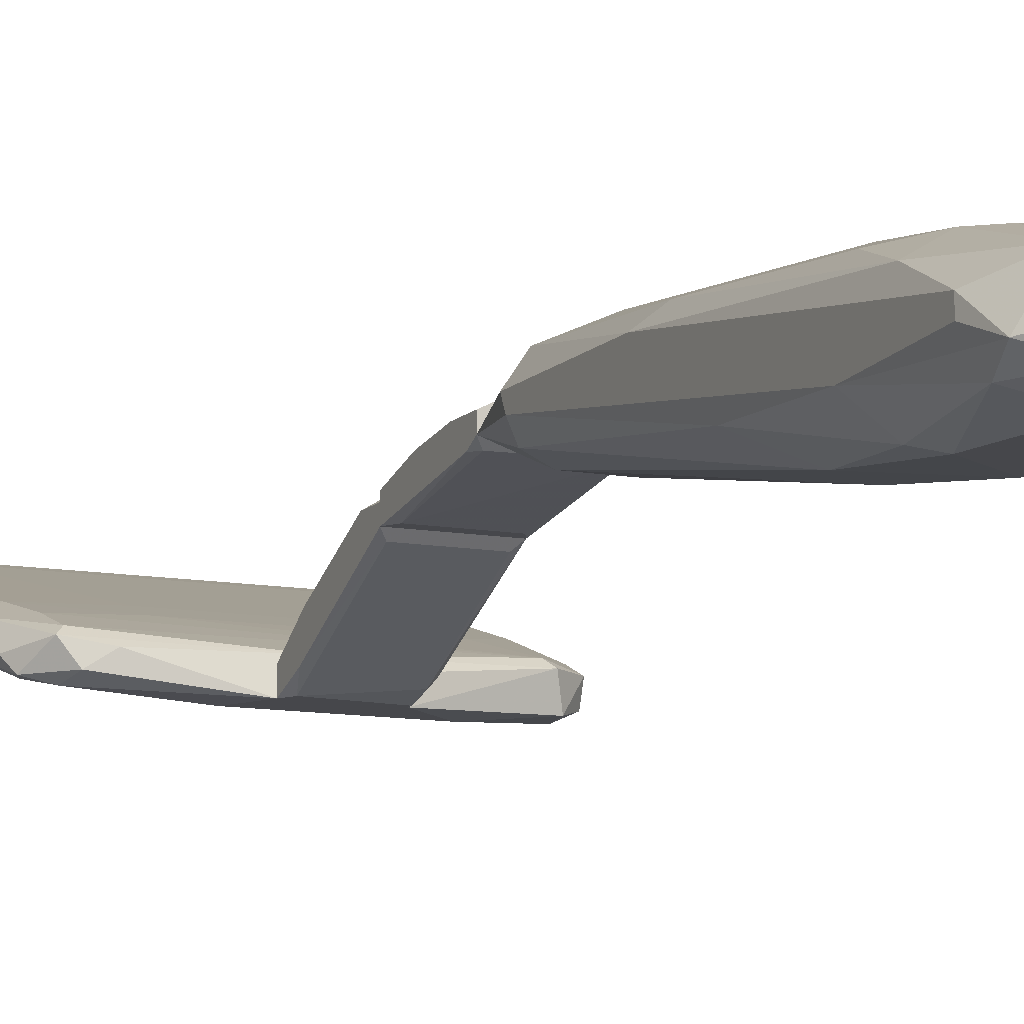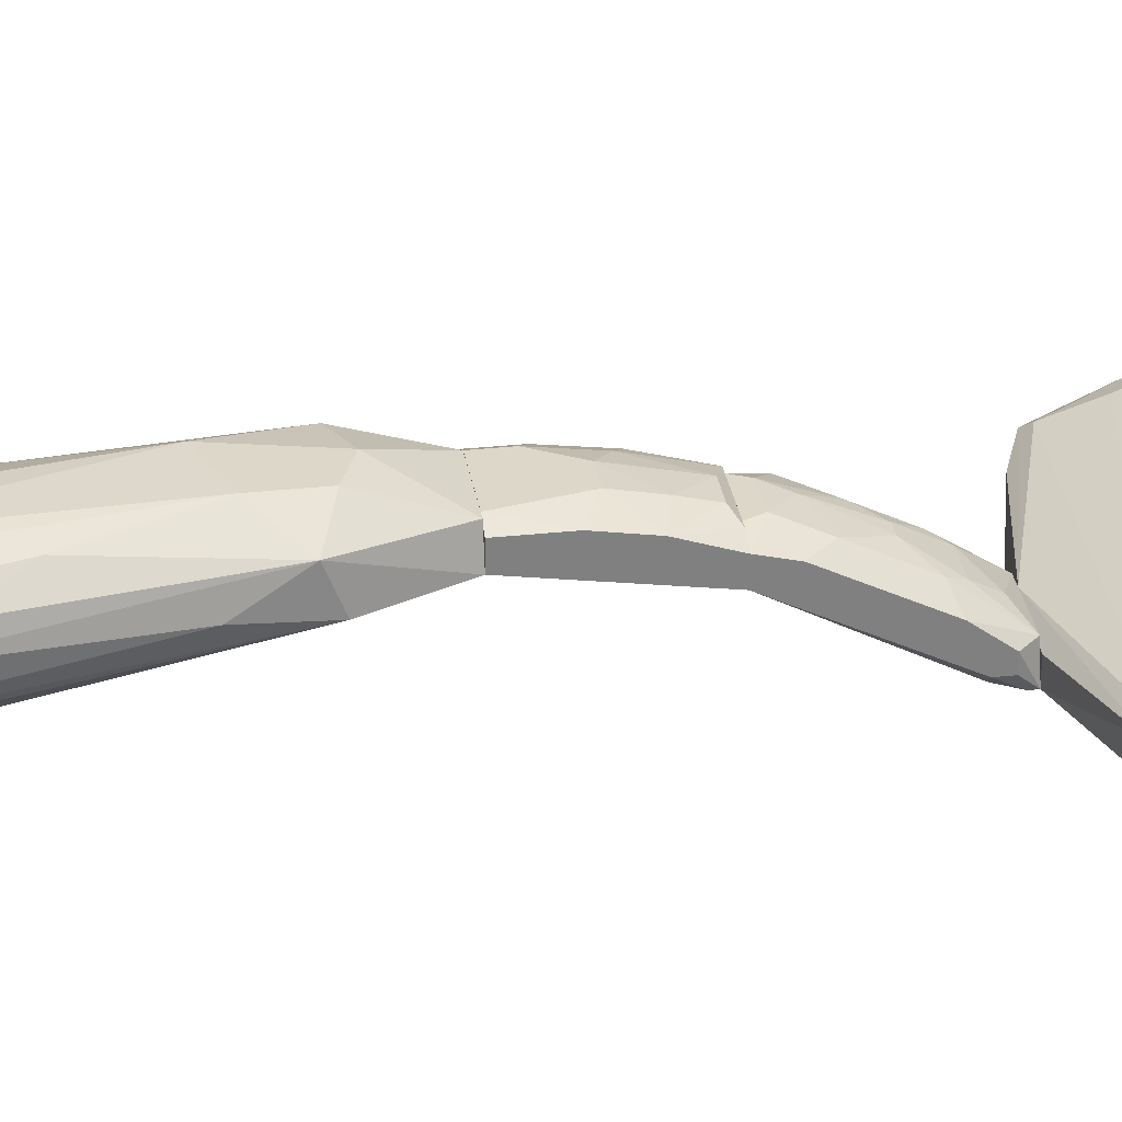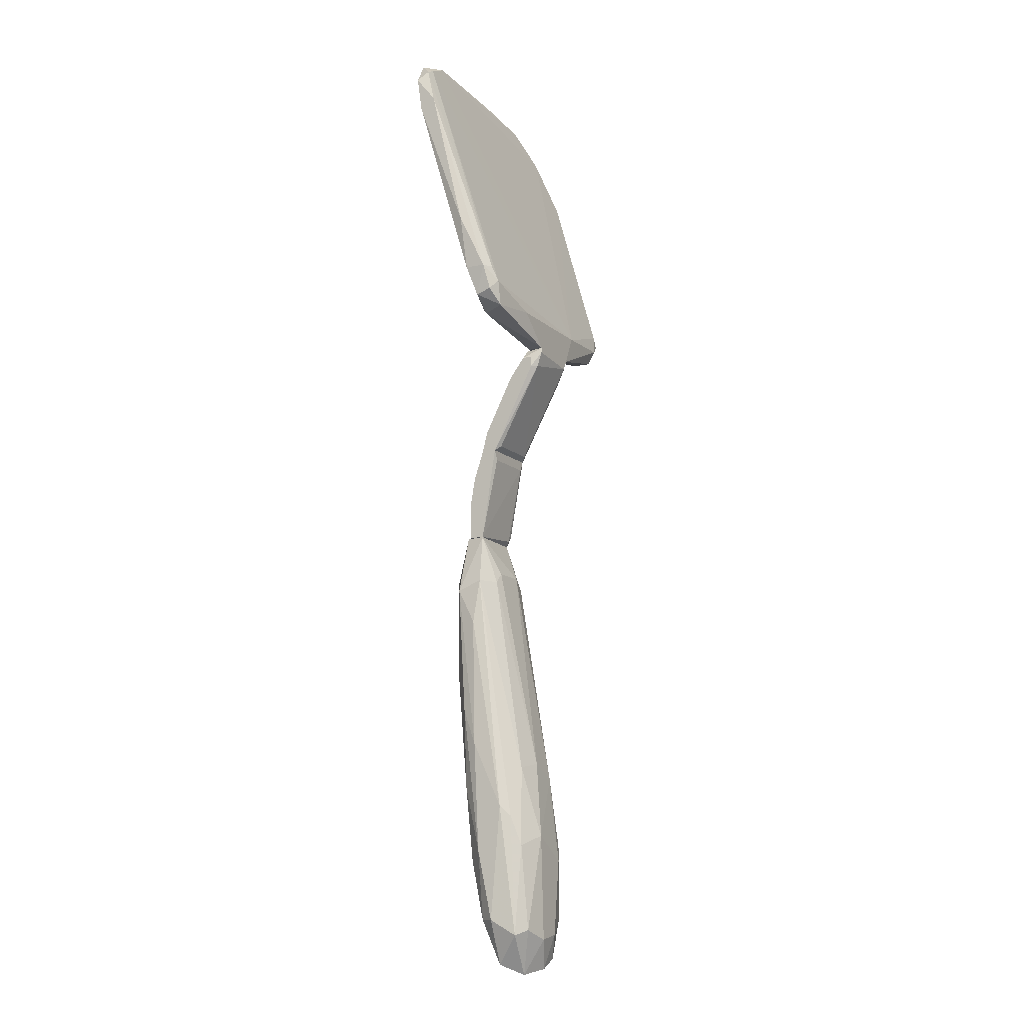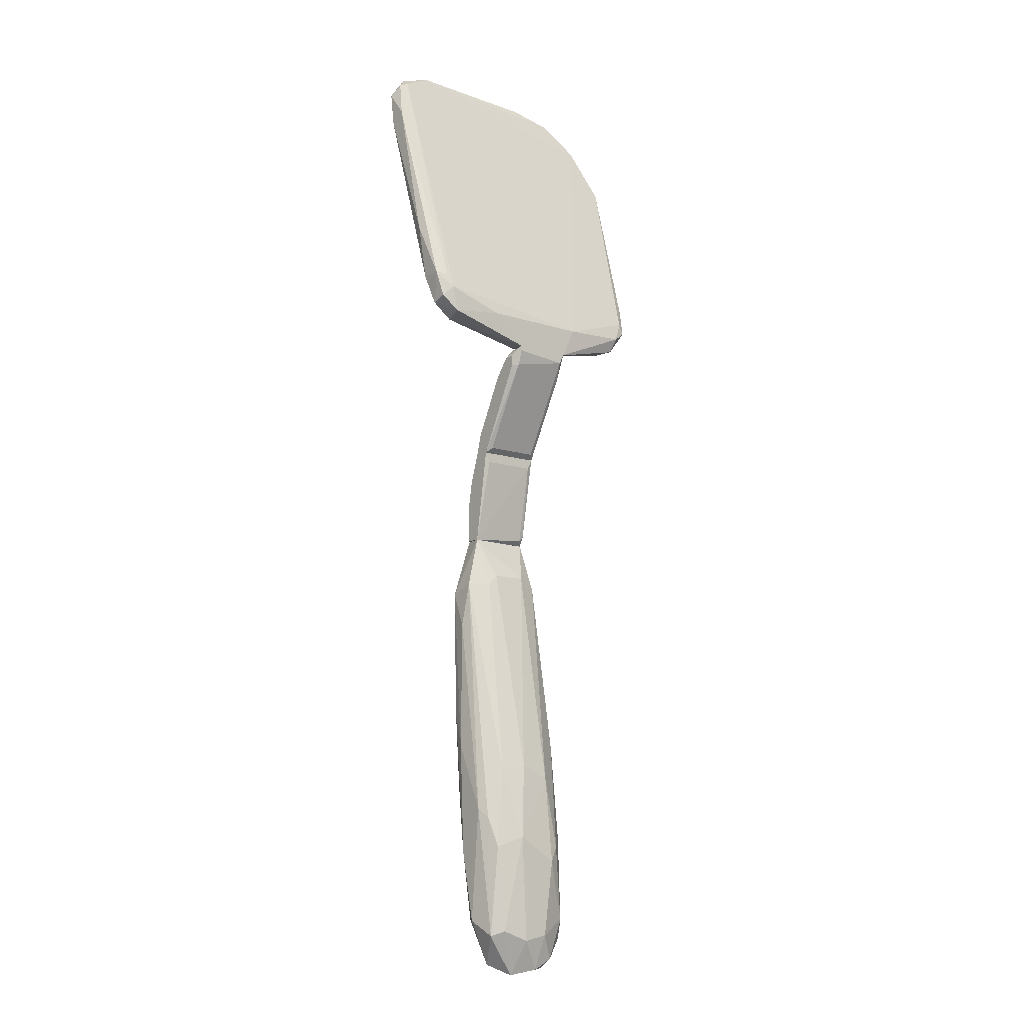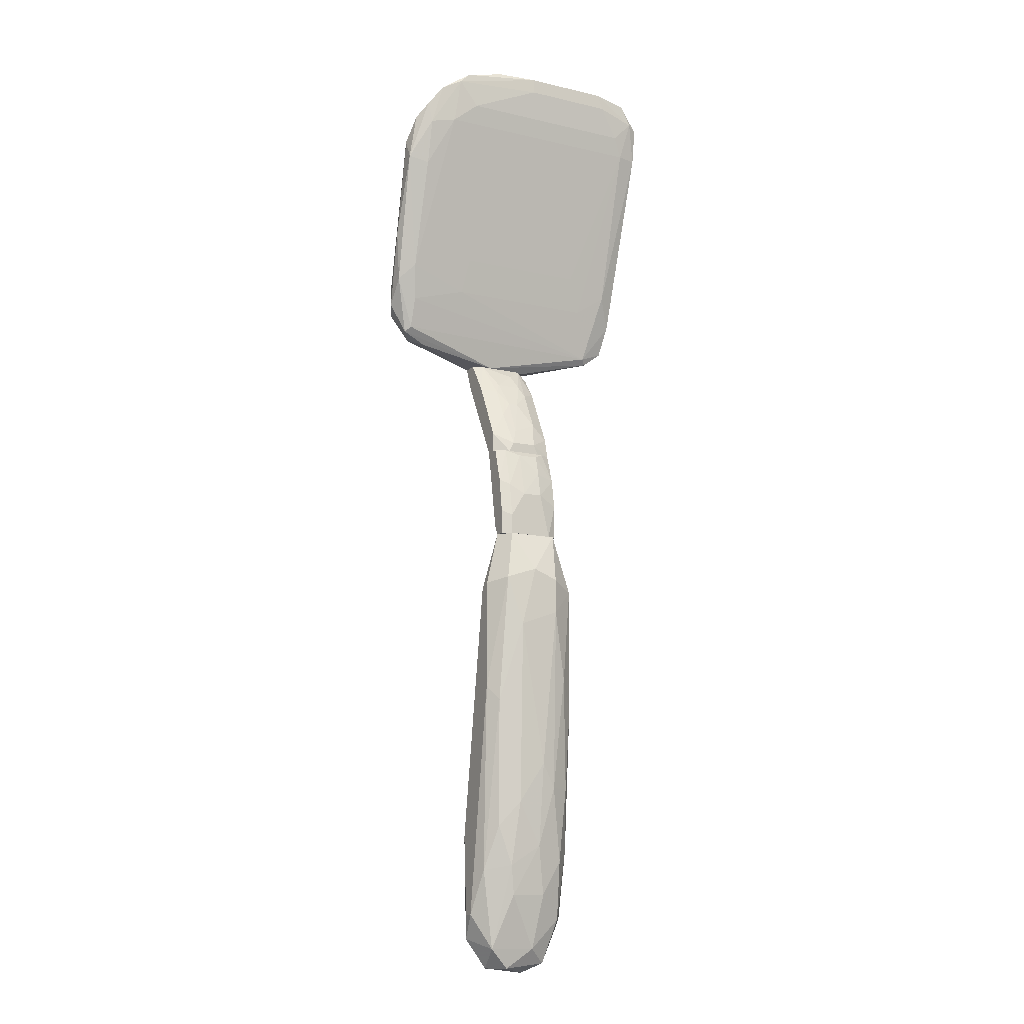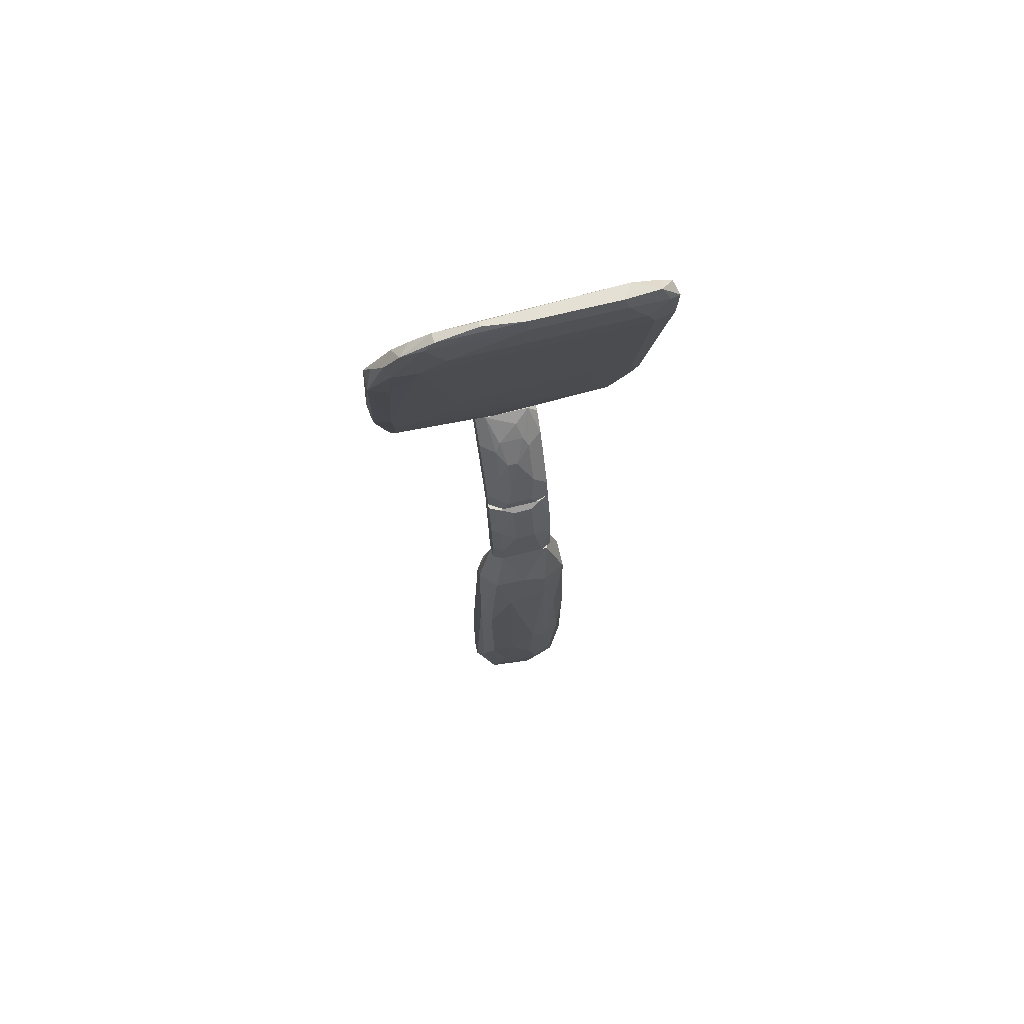
<metadata>
{"format":"obj","ext":"obj","renderer":"f3d","projection":"perspective","resolution":1024,"background":"white","views":[{"elev":-10.8,"azim":-24.6,"up":"+Z"},{"elev":30.3,"azim":81.1,"up":"+Z"},{"elev":-12.1,"azim":118.0,"up":"+Y"},{"elev":-10.7,"azim":140.3,"up":"+Y"},{"elev":-12.8,"azim":-28.3,"up":"+Y"},{"elev":65.2,"azim":-14.5,"up":"+Y"}]}
</metadata>
<code>
o convex_0
v 0.0328 0.07153 0.009142
v -0.0358 0.07398 0.01037
v -0.03457 0.0556 0.004242
v 0.02422 0.04825 0.006689
v 0.02055 0.1168 0.02507
v 0.02789 0.05438 0.000565
v -0.026 0.1144 0.02016
v -0.0309 0.09234 0.01894
v 0.02911 0.1168 0.02016
v -0.01253 0.04947 -0.000662
v -0.02968 0.04947 0.006689
v 0.02789 0.1046 0.02261
v 0.005839 0.04211 -0.000662
v -0.02477 0.1046 0.02261
v -0.0358 0.09846 0.01526
v -0.0113 0.1205 0.02384
v -0.02968 0.05069 0.000565
v -0.003951 0.04211 0.004242
v 0.0328 0.1046 0.02139
v -0.0162 0.0605 0.01037
v 0.03034 0.05069 0.005466
v -0.03213 0.1083 0.02139
v 0.0328 0.107 0.01771
v -0.008846 0.04211 -0.000662
v 0.02177 0.1205 0.02139
v -0.0358 0.09357 0.01772
v -0.02355 0.1156 0.02384
v 0.02789 0.1193 0.02384
v 0.02667 0.04825 0.000565
v 0.03157 0.05805 0.003018
v 0.02789 0.0654 0.01159
v -0.0309 0.04825 0.005466
v -0.03213 0.0556 0.001789
v -0.02968 0.1107 0.01894
v -0.03457 0.06172 0.009142
v 0.01687 0.06907 0.01281
v -0.0015 0.1205 0.02507
v -0.01865 0.1095 0.02384
v -0.0309 0.0654 0.01159
v 0.02545 0.04702 0.005466
v 0.03157 0.05805 0.007916
v -0.02109 0.1181 0.02139
v 0.0328 0.1132 0.02261
v 0.01441 0.04947 -0.000662
v -0.02845 0.04702 0.001789
v 0.01932 0.1205 0.02507
v 0.005839 0.04211 0.003015
v 0.02545 0.1095 0.02384
v -0.02477 0.04579 0.004242
v -0.03335 0.05315 0.001789
v 0.03035 0.1144 0.02384
v -0.0015 0.1168 0.02507
v -0.0309 0.1034 0.02139
v -0.01497 0.06907 0.01281
v -0.0113 0.1205 0.02261
v -0.03457 0.1046 0.01894
v 0.03034 0.05192 0.001789
v -0.03457 0.0605 0.004242
v 0.03157 0.1156 0.02016
v 0.02055 0.0605 0.01037
v -0.02845 0.1132 0.02261
v -0.02968 0.05682 0.009142
v 0.02911 0.05805 0.001789
v -0.02109 0.1181 0.02384
f 61 27 64
f 9 6 10
f 4 11 18
f 19 1 23
f 10 13 24
f 17 10 24
f 13 18 24
f 9 10 25
f 15 2 26
f 9 25 28
f 23 1 30
f 19 12 31
f 18 11 32
f 15 10 33
f 10 17 33
f 10 15 34
f 7 25 34
f 25 10 34
f 2 3 35
f 26 2 35
f 3 32 35
f 32 11 35
f 12 14 36
f 25 16 37
f 14 12 38
f 27 14 38
f 14 8 39
f 8 26 39
f 26 35 39
f 4 18 40
f 21 4 40
f 13 29 40
f 29 21 40
f 1 19 41
f 4 21 41
f 21 30 41
f 30 1 41
f 19 31 41
f 31 4 41
f 25 7 42
f 19 23 43
f 10 6 44
f 13 10 44
f 29 13 44
f 6 29 44
f 17 24 45
f 28 25 46
f 37 5 46
f 25 37 46
f 18 13 47
f 40 18 47
f 13 40 47
f 5 38 48
f 38 12 48
f 24 18 49
f 18 32 49
f 45 24 49
f 32 45 49
f 32 3 50
f 33 17 50
f 17 45 50
f 45 32 50
f 12 19 51
f 19 43 51
f 43 28 51
f 46 5 51
f 28 46 51
f 5 48 51
f 48 12 51
f 5 37 52
f 37 27 52
f 38 5 52
f 27 38 52
f 8 14 53
f 26 8 53
f 22 26 53
f 14 27 53
f 36 14 54
f 20 36 54
f 14 39 54
f 39 20 54
f 16 25 55
f 25 42 55
f 42 16 55
f 15 26 56
f 26 22 56
f 34 15 56
f 29 6 57
f 21 29 57
f 30 21 57
f 6 30 57
f 3 2 58
f 2 15 58
f 15 33 58
f 50 3 58
f 33 50 58
f 9 28 59
f 43 23 59
f 28 43 59
f 20 4 60
f 31 12 60
f 4 31 60
f 12 36 60
f 36 20 60
f 7 34 61
f 42 7 61
f 22 53 61
f 53 27 61
f 56 22 61
f 34 56 61
f 11 4 62
f 4 20 62
f 35 11 62
f 20 39 62
f 39 35 62
f 6 9 63
f 23 30 63
f 30 6 63
f 9 59 63
f 59 23 63
f 37 16 64
f 27 37 64
f 16 42 64
f 42 61 64
o convex_1
v 0.0132 -0.06325 0.01526
v -0.01253 -0.1061 0.007915
v -0.01253 -0.1061 0.01037
v -0.008853 -0.008126 0.01771
v 0.00462 -0.0865 0.000564
v 0.00462 -0.1012 0.01771
v -0.005179 -0.03263 0.02507
v 0.007071 -0.008126 0.01649
v 0.01197 -0.111 0.00424
v 0.00462 -0.02038 0.02507
v -0.007629 -0.08895 0.001789
v -0.001502 -0.1196 0.003015
v -0.01253 -0.02161 0.01894
v -0.008853 -0.08406 0.01894
v -0.005179 -0.01793 0.01282
v -0.002728 -0.1196 0.01159
v 0.01075 -0.1073 0.01404
v 0.01075 -0.02038 0.01526
v 0.005847 -0.07426 0.02139
v 0.01075 -0.02283 0.02139
v -0.0113 -0.06325 0.007915
v 0.01197 -0.08161 0.005466
v -0.008853 -0.02038 0.02384
v -0.002728 -0.111 0.000564
v -0.005179 -0.09386 0.01894
v 0.008297 -0.1184 0.01037
v 0.005847 -0.008126 0.02139
v 0.00217 -0.06814 0.003015
v 0.01075 -0.07426 0.01894
v -0.0113 -0.1122 0.005466
v -0.01253 -0.04856 0.01894
v 0.0132 -0.1073 0.01037
v -0.01008 -0.02038 0.01404
v -0.005179 -0.07181 0.003015
v 0.009521 -0.1098 0.001789
v 0.008297 -0.06936 0.00424
v 0.003396 -0.01793 0.01282
v -0.007629 -0.1147 0.01282
v 0.00217 -0.06814 0.02261
v -0.01253 -0.0865 0.006691
v 0.0132 -0.07916 0.007915
v -0.006402 -0.008126 0.02139
v 0.00462 -0.1208 0.005466
v 0.00462 -0.02895 0.02507
v 0.003396 -0.1147 0.01404
v -0.0113 -0.09509 0.01526
v -0.003952 -0.07793 0.02139
v -0.01253 -0.02283 0.01649
v -0.006402 -0.1196 0.006691
v -0.01008 -0.1073 0.003015
v -0.005179 -0.09263 0.000564
v -0.01008 -0.05223 0.02139
v -0.001502 -0.01793 0.02507
v 0.01075 -0.08895 0.003015
v 0.008297 -0.04611 0.02261
v 0.003396 -0.1122 0.000564
v 0.01197 -0.0314 0.01649
v 0.0132 -0.09018 0.01404
v 0.009521 -0.09263 0.01771
v 0.00217 -0.08895 0.02016
v -0.003952 -0.1012 0.01771
v -0.006402 -0.1171 0.003015
v 0.005847 -0.02038 0.01282
v 0.01197 -0.05468 0.01894
f 93 122 128
f 66 67 77
f 68 72 79
f 82 72 84
f 72 68 91
f 84 72 91
f 74 84 91
f 67 66 94
f 77 67 95
f 87 77 95
f 90 73 96
f 81 90 96
f 68 79 97
f 85 97 98
f 75 85 98
f 92 69 98
f 79 92 98
f 97 79 98
f 69 92 100
f 79 72 101
f 92 79 101
f 67 94 102
f 66 77 104
f 85 75 104
f 94 66 104
f 73 86 105
f 86 82 105
f 96 73 105
f 65 96 105
f 68 77 106
f 77 87 106
f 91 68 106
f 73 90 107
f 90 80 107
f 99 73 107
f 74 71 108
f 84 74 108
f 71 103 108
f 103 83 108
f 81 70 109
f 80 90 109
f 90 81 109
f 102 80 109
f 89 78 110
f 95 67 110
f 67 102 110
f 102 89 110
f 78 89 111
f 103 71 111
f 77 68 112
f 68 97 112
f 97 85 112
f 104 77 112
f 85 104 112
f 80 102 113
f 102 94 113
f 76 107 113
f 107 80 113
f 104 75 114
f 94 104 114
f 69 88 115
f 98 69 115
f 75 98 115
f 114 75 115
f 88 114 115
f 71 87 116
f 87 95 116
f 110 78 116
f 95 110 116
f 111 71 116
f 78 111 116
f 71 74 117
f 87 71 117
f 74 91 117
f 106 87 117
f 91 106 117
f 86 73 118
f 82 86 118
f 73 99 118
f 99 69 118
f 100 82 118
f 69 100 118
f 83 93 119
f 84 108 119
f 108 83 119
f 88 69 120
f 76 88 120
f 69 99 120
f 107 76 120
f 99 107 120
f 84 65 121
f 82 84 121
f 65 105 121
f 105 82 121
f 96 65 122
f 81 96 122
f 70 81 123
f 83 70 123
f 93 83 123
f 81 122 123
f 122 93 123
f 70 83 124
f 83 103 124
f 111 89 124
f 103 111 124
f 89 102 125
f 109 70 125
f 102 109 125
f 70 124 125
f 124 89 125
f 88 76 126
f 76 113 126
f 113 94 126
f 114 88 126
f 94 114 126
f 72 82 127
f 82 100 127
f 100 92 127
f 92 101 127
f 101 72 127
f 65 84 128
f 119 93 128
f 84 119 128
f 122 65 128
o convex_2
v 0.002171 0.01393 0.01894
v -0.008854 -0.008112 0.01771
v -0.008854 -0.008112 0.02016
v 0.007072 -0.008112 0.01649
v -0.008854 0.01516 0.01282
v 0.007072 0.01516 0.01282
v 0.004622 -0.008112 0.02139
v -0.006403 0.00536 0.02016
v 0.007072 0.007809 0.01894
v -0.008854 0.01516 0.01649
v 0.002171 0.002913 0.02139
v -0.007629 -0.006887 0.01649
v -0.007629 0.01271 0.01282
v -0.006403 -0.008112 0.02139
v 0.007072 0.01516 0.01649
v 0.007072 -0.008112 0.02016
v -0.002727 0.01393 0.01894
v 0.005847 0.01271 0.01282
v -0.002727 0.002913 0.02139
v -0.008854 -0.001987 0.02016
v 0.007072 0.000462 0.02016
v -0.006403 0.01516 0.01771
v -0.006403 -0.003212 0.02139
v -0.008854 0.006586 0.01894
v -0.008854 -0.005661 0.01649
v 0.004622 0.01516 0.01771
v 0.002171 0.009034 0.02016
f 145 147 155
f 131 130 132
f 130 131 133
f 131 132 135
f 132 134 137
f 133 131 138
f 134 133 138
f 132 130 140
f 133 134 141
f 132 140 141
f 131 135 142
f 135 139 142
f 137 134 143
f 134 138 143
f 135 132 144
f 132 137 144
f 134 132 146
f 132 141 146
f 141 134 146
f 142 139 147
f 145 136 147
f 138 131 148
f 131 142 148
f 139 135 149
f 137 139 149
f 135 144 149
f 144 137 149
f 143 138 150
f 145 129 150
f 136 145 150
f 147 136 151
f 142 147 151
f 136 148 151
f 148 142 151
f 138 148 152
f 148 136 152
f 136 150 152
f 150 138 152
f 130 133 153
f 140 130 153
f 133 141 153
f 141 140 153
f 129 137 154
f 137 143 154
f 150 129 154
f 143 150 154
f 137 129 155
f 139 137 155
f 129 145 155
f 147 139 155
o convex_3
v -0.007629 0.03966 -0.000662
v 0.002171 0.01761 0.01772
v -0.003953 0.01761 0.01772
v 0.000945 0.03966 0.006692
v 0.007072 0.01516 0.01281
v 0.005847 0.04211 -0.000662
v -0.008854 0.01516 0.01281
v -0.008854 0.04211 0.003017
v 0.007072 0.03476 0.007915
v -0.008854 0.02006 0.01526
v -0.002727 0.02986 0.01281
v 0.007072 0.01516 0.01649
v 0.005847 0.03721 0.000567
v -0.007629 0.01639 0.01159
v 0.004622 0.04211 0.00424
v -0.008854 0.04211 -0.000662
v 0.003396 0.02374 0.01526
v -0.005178 0.01516 0.01772
v 0.007072 0.03966 0.00179
v -0.005178 0.03354 0.01036
v 0.005847 0.01639 0.01159
v 0.003396 0.03354 0.01036
v -0.006403 0.04211 0.00424
v 0.007072 0.02006 0.01526
v -0.008854 0.03476 0.007915
v -0.008854 0.01516 0.01526
v -0.005178 0.02619 0.01404
v 0.007072 0.03966 0.00424
v 0.007072 0.03721 0.00179
v -0.003953 0.03599 0.009138
v -0.002727 0.02129 0.01649
v 0.003396 0.01516 0.01772
v 0.002171 0.03599 0.009138
v 0.005847 0.04088 -0.000662
v -0.00028 0.02986 0.01281
v -0.008854 0.03599 0.00179
f 162 171 191
f 163 162 165
f 162 160 167
f 160 164 167
f 160 162 169
f 156 168 169
f 161 163 170
f 161 156 171
f 163 161 171
f 162 163 171
f 157 158 173
f 158 165 173
f 162 167 173
f 164 160 174
f 168 160 176
f 160 169 176
f 169 168 176
f 164 170 177
f 172 164 177
f 159 170 178
f 170 163 178
f 157 167 179
f 167 164 179
f 172 157 179
f 164 172 179
f 163 165 180
f 178 163 180
f 175 178 180
f 165 162 181
f 173 165 181
f 162 173 181
f 165 158 182
f 166 175 182
f 180 165 182
f 175 180 182
f 161 170 183
f 170 164 183
f 164 174 183
f 174 161 183
f 160 168 184
f 174 160 184
f 161 174 184
f 175 166 185
f 159 178 185
f 178 175 185
f 158 157 186
f 157 172 186
f 182 158 186
f 166 182 186
f 167 157 187
f 157 173 187
f 173 167 187
f 170 159 188
f 177 170 188
f 185 166 188
f 159 185 188
f 156 161 189
f 168 156 189
f 184 168 189
f 161 184 189
f 172 177 190
f 186 172 190
f 166 186 190
f 188 166 190
f 177 188 190
f 156 169 191
f 169 162 191
f 171 156 191

</code>
